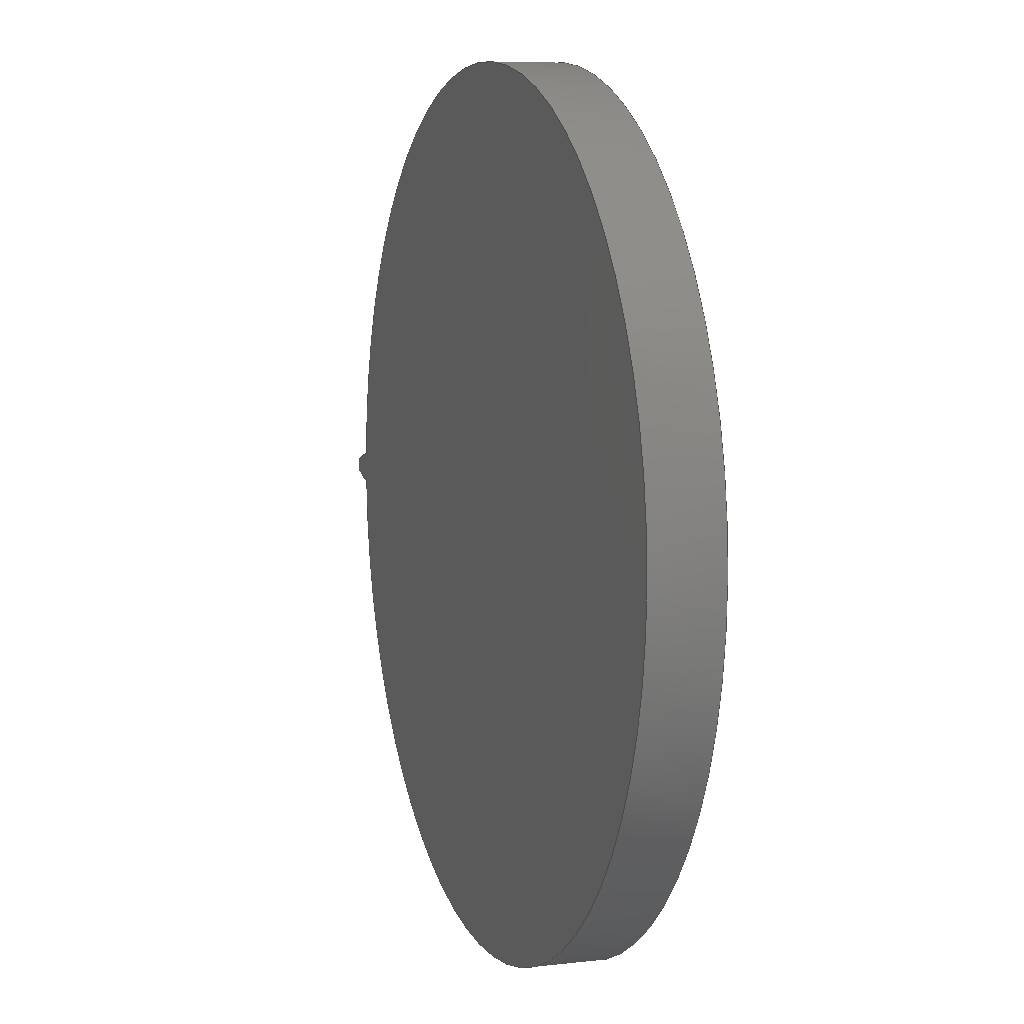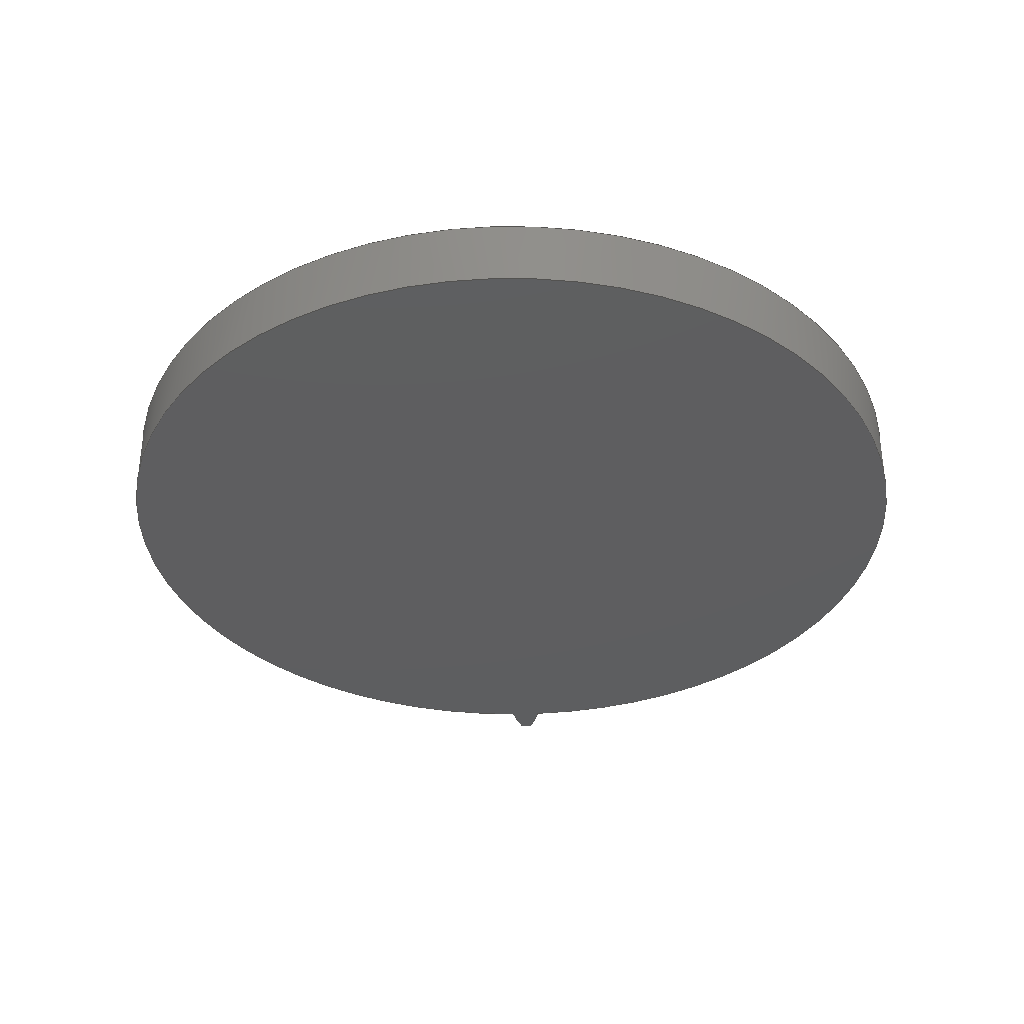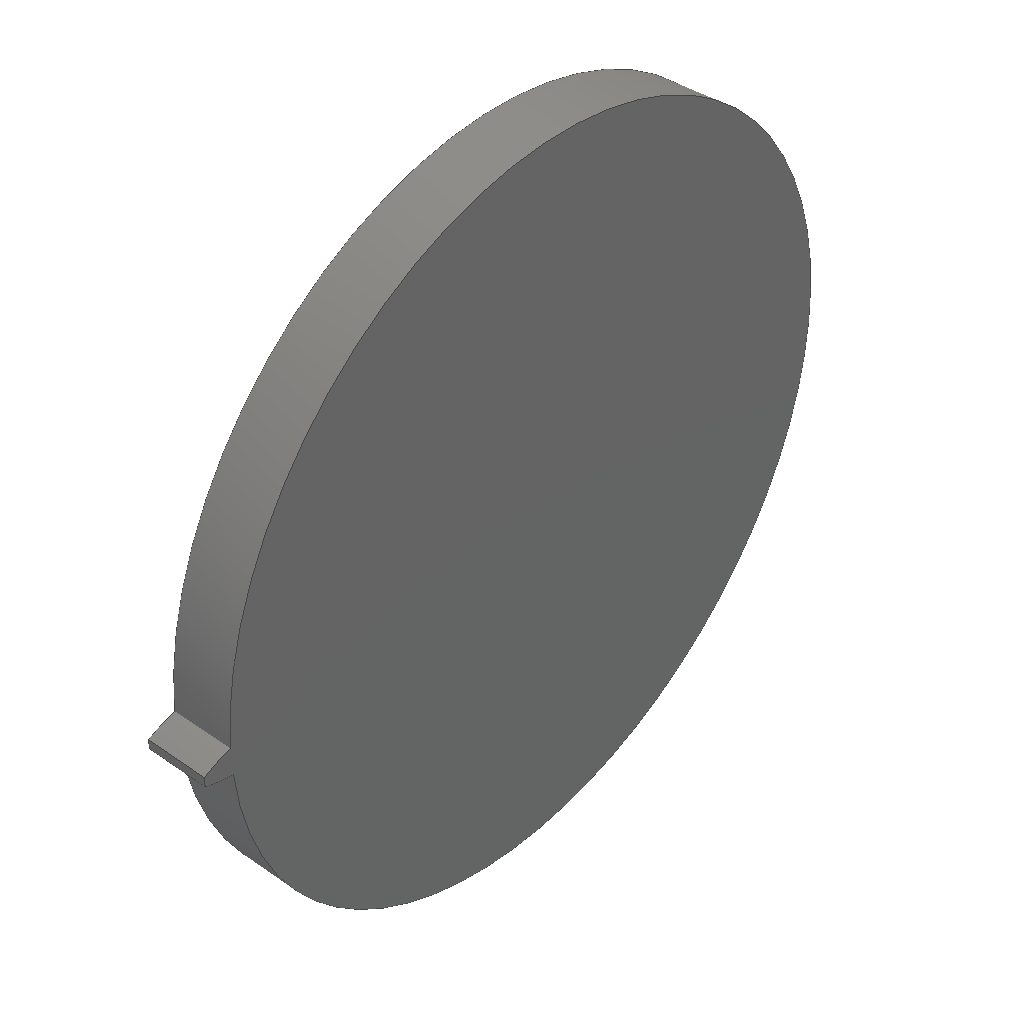
<metadata>
{"format":"step","ext":"step","renderer":"f3d","projection":"perspective","resolution":1024,"background":"white","views":[{"elev":7.6,"azim":-108.4,"up":"+Y"},{"elev":-35.5,"azim":-87.5,"up":"+Z"},{"elev":40.1,"azim":130.7,"up":"+Y"}]}
</metadata>
<code>
ISO-10303-21;
DATA;
#1=MECHANICAL_DESIGN_GEOMETRIC_PRESENTATION_REPRESENTATION('',(#4),#246);
#2=SHAPE_REPRESENTATION_RELATIONSHIP('SRR','None',#253,#3);
#3=ADVANCED_BREP_SHAPE_REPRESENTATION('',(#5),#245);
#4=STYLED_ITEM('',(#263),#5);
#5=MANIFOLD_SOLID_BREP('Gear (8.14 pitch dia.)',#90);
#6=PLANE('',#110);
#7=PLANE('',#111);
#8=CIRCLE('',#105,4.208);
#9=CIRCLE('',#106,4.208);
#10=CIRCLE('',#108,3.904);
#11=CIRCLE('',#109,3.904);
#12=CYLINDRICAL_SURFACE('',#104,4.208);
#13=CYLINDRICAL_SURFACE('',#107,3.904);
#14=FACE_OUTER_BOUND('',#20,.T.);
#15=FACE_OUTER_BOUND('',#21,.T.);
#16=FACE_OUTER_BOUND('',#22,.T.);
#17=FACE_OUTER_BOUND('',#23,.T.);
#18=FACE_OUTER_BOUND('',#24,.T.);
#19=FACE_OUTER_BOUND('',#25,.T.);
#20=EDGE_LOOP('',(#58,#59,#60,#61));
#21=EDGE_LOOP('',(#62,#63,#64,#65));
#22=EDGE_LOOP('',(#66,#67,#68,#69));
#23=EDGE_LOOP('',(#70,#71,#72,#73));
#24=EDGE_LOOP('',(#74,#75,#76,#77));
#25=EDGE_LOOP('',(#78,#79,#80,#81));
#26=LINE('',#171,#30);
#27=LINE('',#184,#31);
#28=LINE('',#221,#32);
#29=LINE('',#234,#33);
#30=VECTOR('',#114,1);
#31=VECTOR('',#115,1);
#32=VECTOR('',#116,1);
#33=VECTOR('',#117,1);
#34=B_SPLINE_CURVE_WITH_KNOTS('',3,(#159,#160,#161,#162,#163,#164,#165,
#166,#167,#168,#169),.UNSPECIFIED.,.F.,.F.,(4,1,1,1,1,1,1,1,4),(0.08214,
0.08457,0.1275,0.171,0.2149,
0.2592,0.304,0.3493,0.395),
 .UNSPECIFIED.);
#35=B_SPLINE_CURVE_WITH_KNOTS('',3,(#173,#174,#175,#176,#177,#178,#179,
#180,#181,#182,#183),.UNSPECIFIED.,.F.,.F.,(4,1,1,1,1,1,1,1,4),(0.08214,
0.08457,0.1275,0.171,0.2149,
0.2592,0.304,0.3493,0.395),
 .UNSPECIFIED.);
#36=B_SPLINE_CURVE_WITH_KNOTS('',3,(#209,#210,#211,#212,#213,#214,#215,
#216,#217,#218,#219),.UNSPECIFIED.,.F.,.F.,(4,1,1,1,1,1,1,1,4),(0.08214,
0.08457,0.1275,0.171,0.2149,
0.2592,0.304,0.3493,0.395),
 .UNSPECIFIED.);
#37=B_SPLINE_CURVE_WITH_KNOTS('',3,(#223,#224,#225,#226,#227,#228,#229,
#230,#231,#232,#233),.UNSPECIFIED.,.F.,.F.,(4,1,1,1,1,1,1,1,4),(-0.395,
-0.3493,-0.304,-0.2592,-0.2149,
-0.171,-0.1275,-0.08457,-0.08214),
 .UNSPECIFIED.);
#38=VERTEX_POINT('',#157);
#39=VERTEX_POINT('',#158);
#40=VERTEX_POINT('',#170);
#41=VERTEX_POINT('',#172);
#42=VERTEX_POINT('',#207);
#43=VERTEX_POINT('',#208);
#44=VERTEX_POINT('',#220);
#45=VERTEX_POINT('',#222);
#46=EDGE_CURVE('',#38,#39,#34,.T.);
#47=EDGE_CURVE('',#39,#40,#26,.T.);
#48=EDGE_CURVE('',#41,#40,#35,.T.);
#49=EDGE_CURVE('',#38,#41,#27,.T.);
#50=EDGE_CURVE('',#42,#43,#36,.T.);
#51=EDGE_CURVE('',#44,#42,#28,.T.);
#52=EDGE_CURVE('',#45,#44,#37,.T.);
#53=EDGE_CURVE('',#43,#45,#29,.T.);
#54=EDGE_CURVE('',#39,#43,#8,.T.);
#55=EDGE_CURVE('',#40,#45,#9,.T.);
#56=EDGE_CURVE('',#42,#38,#10,.T.);
#57=EDGE_CURVE('',#44,#41,#11,.T.);
#58=ORIENTED_EDGE('',*,*,#46,.T.);
#59=ORIENTED_EDGE('',*,*,#47,.T.);
#60=ORIENTED_EDGE('',*,*,#48,.F.);
#61=ORIENTED_EDGE('',*,*,#49,.F.);
#62=ORIENTED_EDGE('',*,*,#50,.F.);
#63=ORIENTED_EDGE('',*,*,#51,.F.);
#64=ORIENTED_EDGE('',*,*,#52,.F.);
#65=ORIENTED_EDGE('',*,*,#53,.F.);
#66=ORIENTED_EDGE('',*,*,#54,.T.);
#67=ORIENTED_EDGE('',*,*,#53,.T.);
#68=ORIENTED_EDGE('',*,*,#55,.F.);
#69=ORIENTED_EDGE('',*,*,#47,.F.);
#70=ORIENTED_EDGE('',*,*,#51,.T.);
#71=ORIENTED_EDGE('',*,*,#56,.T.);
#72=ORIENTED_EDGE('',*,*,#49,.T.);
#73=ORIENTED_EDGE('',*,*,#57,.F.);
#74=ORIENTED_EDGE('',*,*,#57,.T.);
#75=ORIENTED_EDGE('',*,*,#48,.T.);
#76=ORIENTED_EDGE('',*,*,#55,.T.);
#77=ORIENTED_EDGE('',*,*,#52,.T.);
#78=ORIENTED_EDGE('',*,*,#56,.F.);
#79=ORIENTED_EDGE('',*,*,#50,.T.);
#80=ORIENTED_EDGE('',*,*,#54,.F.);
#81=ORIENTED_EDGE('',*,*,#46,.F.);
#82=B_SPLINE_SURFACE_WITH_KNOTS('',3,1,((#135,#136),(#137,#138),(#139,#140),
(#141,#142),(#143,#144),(#145,#146),(#147,#148),(#149,#150),(#151,#152),
(#153,#154),(#155,#156)),.UNSPECIFIED.,.F.,.F.,.F.,(4,1,1,1,1,1,1,1,4),
(2,2),(0.08214,0.08457,0.1275,0.171,
0.2149,0.2592,0.304,0.3493,
0.395),(0,0.635),.UNSPECIFIED.);
#83=B_SPLINE_SURFACE_WITH_KNOTS('',3,1,((#185,#186),(#187,#188),(#189,#190),
(#191,#192),(#193,#194),(#195,#196),(#197,#198),(#199,#200),(#201,#202),
(#203,#204),(#205,#206)),.UNSPECIFIED.,.F.,.F.,.F.,(4,1,1,1,1,1,1,1,4),
(2,2),(-0.395,-0.3493,-0.304,-0.2592,
-0.2149,-0.171,-0.1275,-0.08457,
-0.08214),(0,0.635),.UNSPECIFIED.);
#84=ADVANCED_FACE('',(#14),#82,.T.);
#85=ADVANCED_FACE('',(#15),#83,.T.);
#86=ADVANCED_FACE('',(#16),#12,.T.);
#87=ADVANCED_FACE('',(#17),#13,.T.);
#88=ADVANCED_FACE('',(#18),#6,.T.);
#89=ADVANCED_FACE('',(#19),#7,.F.);
#90=CLOSED_SHELL('',(#84,#85,#86,#87,#88,#89));
#91=DERIVED_UNIT_ELEMENT(#93,1);
#92=DERIVED_UNIT_ELEMENT(#248,3);
#93=(
MASS_UNIT()
NAMED_UNIT(*)
SI_UNIT(.KILO.,.GRAM.)
);
#94=DERIVED_UNIT((#91,#92));
#95=MEASURE_REPRESENTATION_ITEM('density measure',
POSITIVE_RATIO_MEASURE(7850),#94);
#96=PROPERTY_DEFINITION_REPRESENTATION(#101,#98);
#97=PROPERTY_DEFINITION_REPRESENTATION(#102,#99);
#98=REPRESENTATION('material name',(#100),#245);
#99=REPRESENTATION('density',(#95),#245);
#100=DESCRIPTIVE_REPRESENTATION_ITEM('Steel','Steel');
#101=PROPERTY_DEFINITION('material property','material name',#255);
#102=PROPERTY_DEFINITION('material property','density of part',#255);
#103=AXIS2_PLACEMENT_3D('placement',#134,#112,#113);
#104=AXIS2_PLACEMENT_3D('',#235,#118,#119);
#105=AXIS2_PLACEMENT_3D('',#236,#120,#121);
#106=AXIS2_PLACEMENT_3D('',#237,#122,#123);
#107=AXIS2_PLACEMENT_3D('',#238,#124,#125);
#108=AXIS2_PLACEMENT_3D('',#239,#126,#127);
#109=AXIS2_PLACEMENT_3D('',#240,#128,#129);
#110=AXIS2_PLACEMENT_3D('',#241,#130,#131);
#111=AXIS2_PLACEMENT_3D('',#242,#132,#133);
#112=DIRECTION('axis',(0,0,1));
#113=DIRECTION('refdir',(1,0,0));
#114=DIRECTION('',(0,0,1));
#115=DIRECTION('',(0,0,1));
#116=DIRECTION('',(0,0,-1));
#117=DIRECTION('',(0,0,1));
#118=DIRECTION('center_axis',(0,0,1));
#119=DIRECTION('ref_axis',(0.9999,-0.01229,0));
#120=DIRECTION('center_axis',(0,0,1));
#121=DIRECTION('ref_axis',(0.9999,-0.01229,0));
#122=DIRECTION('center_axis',(0,0,1));
#123=DIRECTION('ref_axis',(0.9999,-0.01229,0));
#124=DIRECTION('center_axis',(0,0,1));
#125=DIRECTION('ref_axis',(-1,1.225e-16,0));
#126=DIRECTION('center_axis',(0,0,1));
#127=DIRECTION('ref_axis',(1,0,0));
#128=DIRECTION('center_axis',(0,0,1));
#129=DIRECTION('ref_axis',(1,0,0));
#130=DIRECTION('center_axis',(0,0,1));
#131=DIRECTION('ref_axis',(1,0,0));
#132=DIRECTION('center_axis',(0,0,1));
#133=DIRECTION('ref_axis',(1,0,0));
#134=CARTESIAN_POINT('',(0,0,0));
#135=CARTESIAN_POINT('Ctrl Pts',(3.901,-0.1457,0));
#136=CARTESIAN_POINT('Ctrl Pts',(3.901,-0.1457,0.635));
#137=CARTESIAN_POINT('Ctrl Pts',(3.902,-0.1455,0));
#138=CARTESIAN_POINT('Ctrl Pts',(3.902,-0.1455,0.635));
#139=CARTESIAN_POINT('Ctrl Pts',(3.917,-0.1429,0));
#140=CARTESIAN_POINT('Ctrl Pts',(3.917,-0.1429,0.635));
#141=CARTESIAN_POINT('Ctrl Pts',(3.946,-0.1372,0));
#142=CARTESIAN_POINT('Ctrl Pts',(3.946,-0.1372,0.635));
#143=CARTESIAN_POINT('Ctrl Pts',(3.988,-0.1269,0));
#144=CARTESIAN_POINT('Ctrl Pts',(3.988,-0.1269,0.635));
#145=CARTESIAN_POINT('Ctrl Pts',(4.031,-0.1149,0));
#146=CARTESIAN_POINT('Ctrl Pts',(4.031,-0.1149,0.635));
#147=CARTESIAN_POINT('Ctrl Pts',(4.073,-0.1013,0));
#148=CARTESIAN_POINT('Ctrl Pts',(4.073,-0.1013,0.635));
#149=CARTESIAN_POINT('Ctrl Pts',(4.115,-0.08615,0));
#150=CARTESIAN_POINT('Ctrl Pts',(4.115,-0.08615,0.635));
#151=CARTESIAN_POINT('Ctrl Pts',(4.157,-0.06972,0));
#152=CARTESIAN_POINT('Ctrl Pts',(4.157,-0.06972,0.635));
#153=CARTESIAN_POINT('Ctrl Pts',(4.185,-0.05774,0));
#154=CARTESIAN_POINT('Ctrl Pts',(4.185,-0.05774,0.635));
#155=CARTESIAN_POINT('Ctrl Pts',(4.199,-0.05171,0));
#156=CARTESIAN_POINT('Ctrl Pts',(4.199,-0.05171,0.635));
#157=CARTESIAN_POINT('',(3.901,-0.1457,0));
#158=CARTESIAN_POINT('',(4.199,-0.05171,0));
#159=CARTESIAN_POINT('Ctrl Pts',(3.901,-0.1457,0));
#160=CARTESIAN_POINT('Ctrl Pts',(3.902,-0.1455,0));
#161=CARTESIAN_POINT('Ctrl Pts',(3.917,-0.1429,0));
#162=CARTESIAN_POINT('Ctrl Pts',(3.946,-0.1372,0));
#163=CARTESIAN_POINT('Ctrl Pts',(3.988,-0.1269,0));
#164=CARTESIAN_POINT('Ctrl Pts',(4.031,-0.1149,0));
#165=CARTESIAN_POINT('Ctrl Pts',(4.073,-0.1013,0));
#166=CARTESIAN_POINT('Ctrl Pts',(4.115,-0.08615,0));
#167=CARTESIAN_POINT('Ctrl Pts',(4.157,-0.06972,0));
#168=CARTESIAN_POINT('Ctrl Pts',(4.185,-0.05774,0));
#169=CARTESIAN_POINT('Ctrl Pts',(4.199,-0.05171,0));
#170=CARTESIAN_POINT('',(4.199,-0.05171,0.635));
#171=CARTESIAN_POINT('',(4.199,-0.05171,0));
#172=CARTESIAN_POINT('',(3.901,-0.1457,0.635));
#173=CARTESIAN_POINT('Ctrl Pts',(3.901,-0.1457,0.635));
#174=CARTESIAN_POINT('Ctrl Pts',(3.902,-0.1455,0.635));
#175=CARTESIAN_POINT('Ctrl Pts',(3.917,-0.1429,0.635));
#176=CARTESIAN_POINT('Ctrl Pts',(3.946,-0.1372,0.635));
#177=CARTESIAN_POINT('Ctrl Pts',(3.988,-0.1269,0.635));
#178=CARTESIAN_POINT('Ctrl Pts',(4.031,-0.1149,0.635));
#179=CARTESIAN_POINT('Ctrl Pts',(4.073,-0.1013,0.635));
#180=CARTESIAN_POINT('Ctrl Pts',(4.115,-0.08615,0.635));
#181=CARTESIAN_POINT('Ctrl Pts',(4.157,-0.06972,0.635));
#182=CARTESIAN_POINT('Ctrl Pts',(4.185,-0.05774,0.635));
#183=CARTESIAN_POINT('Ctrl Pts',(4.199,-0.05171,0.635));
#184=CARTESIAN_POINT('',(3.901,-0.1457,0));
#185=CARTESIAN_POINT('Ctrl Pts',(4.199,0.05171,0));
#186=CARTESIAN_POINT('Ctrl Pts',(4.199,0.05171,0.635));
#187=CARTESIAN_POINT('Ctrl Pts',(4.185,0.05774,0));
#188=CARTESIAN_POINT('Ctrl Pts',(4.185,0.05774,0.635));
#189=CARTESIAN_POINT('Ctrl Pts',(4.157,0.06972,0));
#190=CARTESIAN_POINT('Ctrl Pts',(4.157,0.06972,0.635));
#191=CARTESIAN_POINT('Ctrl Pts',(4.115,0.08615,0));
#192=CARTESIAN_POINT('Ctrl Pts',(4.115,0.08615,0.635));
#193=CARTESIAN_POINT('Ctrl Pts',(4.073,0.1013,0));
#194=CARTESIAN_POINT('Ctrl Pts',(4.073,0.1013,0.635));
#195=CARTESIAN_POINT('Ctrl Pts',(4.031,0.1149,0));
#196=CARTESIAN_POINT('Ctrl Pts',(4.031,0.1149,0.635));
#197=CARTESIAN_POINT('Ctrl Pts',(3.988,0.1269,0));
#198=CARTESIAN_POINT('Ctrl Pts',(3.988,0.1269,0.635));
#199=CARTESIAN_POINT('Ctrl Pts',(3.946,0.1372,0));
#200=CARTESIAN_POINT('Ctrl Pts',(3.946,0.1372,0.635));
#201=CARTESIAN_POINT('Ctrl Pts',(3.917,0.1429,0));
#202=CARTESIAN_POINT('Ctrl Pts',(3.917,0.1429,0.635));
#203=CARTESIAN_POINT('Ctrl Pts',(3.902,0.1455,0));
#204=CARTESIAN_POINT('Ctrl Pts',(3.902,0.1455,0.635));
#205=CARTESIAN_POINT('Ctrl Pts',(3.901,0.1457,0));
#206=CARTESIAN_POINT('Ctrl Pts',(3.901,0.1457,0.635));
#207=CARTESIAN_POINT('',(3.901,0.1457,0));
#208=CARTESIAN_POINT('',(4.199,0.05171,0));
#209=CARTESIAN_POINT('Ctrl Pts',(3.901,0.1457,0));
#210=CARTESIAN_POINT('Ctrl Pts',(3.902,0.1455,0));
#211=CARTESIAN_POINT('Ctrl Pts',(3.917,0.1429,0));
#212=CARTESIAN_POINT('Ctrl Pts',(3.946,0.1372,0));
#213=CARTESIAN_POINT('Ctrl Pts',(3.988,0.1269,0));
#214=CARTESIAN_POINT('Ctrl Pts',(4.031,0.1149,0));
#215=CARTESIAN_POINT('Ctrl Pts',(4.073,0.1013,0));
#216=CARTESIAN_POINT('Ctrl Pts',(4.115,0.08615,0));
#217=CARTESIAN_POINT('Ctrl Pts',(4.157,0.06972,0));
#218=CARTESIAN_POINT('Ctrl Pts',(4.185,0.05774,0));
#219=CARTESIAN_POINT('Ctrl Pts',(4.199,0.05171,0));
#220=CARTESIAN_POINT('',(3.901,0.1457,0.635));
#221=CARTESIAN_POINT('',(3.901,0.1457,0));
#222=CARTESIAN_POINT('',(4.199,0.05171,0.635));
#223=CARTESIAN_POINT('Ctrl Pts',(4.199,0.05171,0.635));
#224=CARTESIAN_POINT('Ctrl Pts',(4.185,0.05774,0.635));
#225=CARTESIAN_POINT('Ctrl Pts',(4.157,0.06972,0.635));
#226=CARTESIAN_POINT('Ctrl Pts',(4.115,0.08615,0.635));
#227=CARTESIAN_POINT('Ctrl Pts',(4.073,0.1013,0.635));
#228=CARTESIAN_POINT('Ctrl Pts',(4.031,0.1149,0.635));
#229=CARTESIAN_POINT('Ctrl Pts',(3.988,0.1269,0.635));
#230=CARTESIAN_POINT('Ctrl Pts',(3.946,0.1372,0.635));
#231=CARTESIAN_POINT('Ctrl Pts',(3.917,0.1429,0.635));
#232=CARTESIAN_POINT('Ctrl Pts',(3.902,0.1455,0.635));
#233=CARTESIAN_POINT('Ctrl Pts',(3.901,0.1457,0.635));
#234=CARTESIAN_POINT('',(4.199,0.05171,0));
#235=CARTESIAN_POINT('Origin',(-0.008644,2.422e-15,
0));
#236=CARTESIAN_POINT('Origin',(-0.008644,2.422e-15,
0));
#237=CARTESIAN_POINT('Origin',(-0.008644,2.422e-15,
0.635));
#238=CARTESIAN_POINT('Origin',(0,0,0));
#239=CARTESIAN_POINT('Origin',(0,0,0));
#240=CARTESIAN_POINT('Origin',(0,0,0.635));
#241=CARTESIAN_POINT('Origin',(0,0,0.635));
#242=CARTESIAN_POINT('Origin',(0,0,0));
#243=UNCERTAINTY_MEASURE_WITH_UNIT(LENGTH_MEASURE(0.001),#247,
'DISTANCE_ACCURACY_VALUE',
'Maximum model space distance between geometric entities at asserted c
onnectivities');
#244=UNCERTAINTY_MEASURE_WITH_UNIT(LENGTH_MEASURE(0.001),#247,
'DISTANCE_ACCURACY_VALUE',
'Maximum model space distance between geometric entities at asserted c
onnectivities');
#245=(
GEOMETRIC_REPRESENTATION_CONTEXT(3)
GLOBAL_UNCERTAINTY_ASSIGNED_CONTEXT((#243))
GLOBAL_UNIT_ASSIGNED_CONTEXT((#247,#249,#250))
REPRESENTATION_CONTEXT('','3D')
);
#246=(
GEOMETRIC_REPRESENTATION_CONTEXT(3)
GLOBAL_UNCERTAINTY_ASSIGNED_CONTEXT((#244))
GLOBAL_UNIT_ASSIGNED_CONTEXT((#247,#249,#250))
REPRESENTATION_CONTEXT('','3D')
);
#247=(
LENGTH_UNIT()
NAMED_UNIT(*)
SI_UNIT(.CENTI.,.METRE.)
);
#248=(
LENGTH_UNIT()
NAMED_UNIT(*)
SI_UNIT($,.METRE.)
);
#249=(
NAMED_UNIT(*)
PLANE_ANGLE_UNIT()
SI_UNIT($,.RADIAN.)
);
#250=(
NAMED_UNIT(*)
SI_UNIT($,.STERADIAN.)
SOLID_ANGLE_UNIT()
);
#251=SHAPE_DEFINITION_REPRESENTATION(#252,#253);
#252=PRODUCT_DEFINITION_SHAPE('',$,#255);
#253=SHAPE_REPRESENTATION('',(#103),#245);
#254=PRODUCT_DEFINITION_CONTEXT('part definition',#259,'design');
#255=PRODUCT_DEFINITION('FusionComponent','FusionComponent',#256,#254);
#256=PRODUCT_DEFINITION_FORMATION('',$,#261);
#257=PRODUCT_RELATED_PRODUCT_CATEGORY('FusionComponent',
'FusionComponent',(#261));
#258=APPLICATION_PROTOCOL_DEFINITION('international standard',
'automotive_design',2009,#259);
#259=APPLICATION_CONTEXT(
'Core Data for Automotive Mechanical Design Process');
#260=PRODUCT_CONTEXT('part definition',#259,'mechanical');
#261=PRODUCT('FusionComponent','FusionComponent',$,(#260));
#262=PRESENTATION_STYLE_ASSIGNMENT((#264));
#263=PRESENTATION_STYLE_ASSIGNMENT((#265));
#264=SURFACE_STYLE_USAGE(.BOTH.,#266);
#265=SURFACE_STYLE_USAGE(.BOTH.,#267);
#266=SURFACE_SIDE_STYLE('',(#268));
#267=SURFACE_SIDE_STYLE('',(#269));
#268=SURFACE_STYLE_FILL_AREA(#270);
#269=SURFACE_STYLE_FILL_AREA(#271);
#270=FILL_AREA_STYLE('Steel - Satin',(#272));
#271=FILL_AREA_STYLE('Iron - Cast',(#273));
#272=FILL_AREA_STYLE_COLOUR('Steel - Satin',#274);
#273=FILL_AREA_STYLE_COLOUR('Iron - Cast',#275);
#274=COLOUR_RGB('Steel - Satin',0.6275,0.6275,0.6275);
#275=COLOUR_RGB('Iron - Cast',0.749,0.7412,0.7333);
ENDSEC;
END-ISO-10303-21;

</code>
